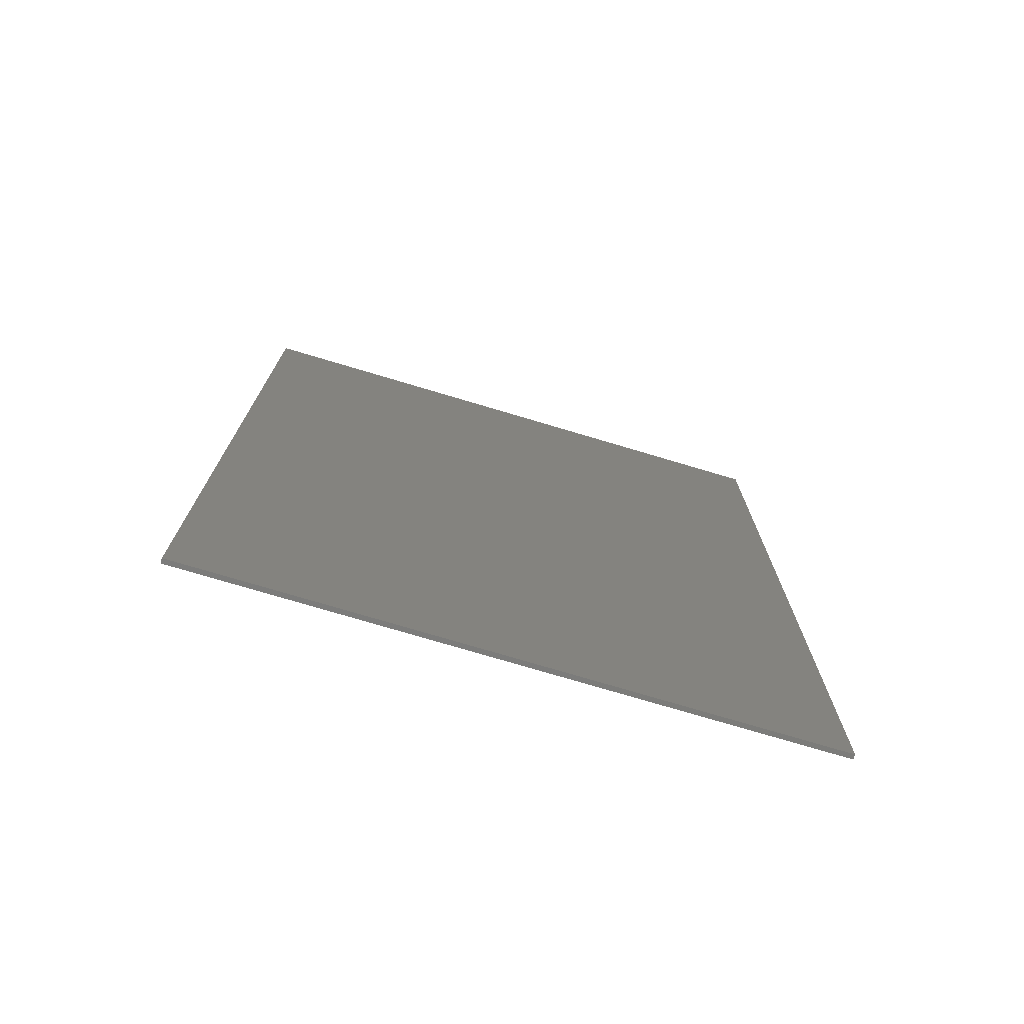
<metadata>
{"format":"stl","ext":"stl","renderer":"f3d","projection":"perspective","resolution":1024,"background":"white","views":[{"elev":-75.4,"azim":-16.6,"up":"+Z"}]}
</metadata>
<code>
# stl→obj: 407 verts, 810 faces
v 0.2872 -0.01 0.8756
v 0.044 -0.01 0.868
v 0.2344 -0.01 0.756
v -0.152 -0.01 0.488
v 0.244 -0.01 0.256
v 0.244 -0.01 0.292
v -0.332 -0.01 0.2056
v -0.2592 -0.01 0.04
v 0.092 -0.01 0.044
v 0.072 -0.01 -0.388
v 0.024 -0.01 -0.408
v 0.084 -0.01 -0.584
v -0.34 -0.01 -0.468
v -0.2872 -0.01 -0.588
v -0.288 -0.01 -0.512
v -0.22 -0.01 -0.88
v -0.2996 -0.01 -0.9036
v 0.188 -0.01 -0.892
v 0.64 0 1.04
v 0.64 0 -1.04
v -0.64 0 -1.04
v -0.64 0 1.04
v -0.64 -0.01 1.04
v 0.64 -0.01 1.04
v -0.64 -0.01 -1.04
v 0.64 -0.01 -1.04
v -0.208 -0.01 0.824
v -0.2432 -0.01 0.776
v -0.2308 -0.01 0.7476
v -0.168 -0.01 0.84
v -0.028 -0.01 0.848
v 0.116 -0.01 0.74
v 0.252 -0.01 0.12
v 0.288 -0.01 0.144
v 0.292 -0.01 0.172
v 0.156 -0.01 0.092
v 0.312 -0.01 0.348
v 0.3052 -0.01 0.5472
v 0.104 -0.01 0.548
v 0.048 -0.01 0.512
v -0.3 -0.01 0.388
v -0.332 -0.01 0.3288
v 0.076 -0.01 -0.256
v 0.088 -0.01 -0.26
v 0.27 -0.01 -0.1448
v 0 -0.01 -0.152
v 0.088 -0.01 -0.272
v 0.3232 -0.01 -0.2656
v 0.112 -0.01 -0.34
v 0.096 -0.01 -0.336
v 0.112 -0.01 -0.356
v 0.32 -0.01 -0.424
v 0.268 -0.01 -0.52
v 0.176 -0.01 -0.572
v 0 -0.01 -0.408
v -0.168 -0.01 -0.448
v -0.04 -0.01 -0.368
v 0.024 -0.01 -0.384
v 0.056 -0.01 -0.3
v 0.068 -0.01 -0.352
v 0.028 -0.01 -0.276
v -0.096 -0.01 -0.204
v -0.092 -0.01 -0.348
v -0.224 -0.01 -0.232
v -0.26 -0.01 -0.276
v -0.272 -0.01 -0.34
v -0.208 -0.01 -0.44
v -0.32 -0.01 -0.38
v 0.284 -0.01 -0.92
v 0.3036 -0.01 -0.9128
v 0.2548 -0.01 -0.802
v 0.168 -0.01 -0.824
v 0.12 -0.01 -0.86
v 0.032 -0.01 -0.86
v -0.076 -0.01 -0.82
v -0.172 -0.01 -0.828
v -0.368 -0.01 0.952
v -0.3708 -0.01 0.8176
v -0.3392 -0.01 0.8008
v -0.3184 -0.01 0.7692
v -0.3108 -0.01 0.732
v -0.272 -0.01 0.732
v -0.3184 -0.01 0.6948
v -0.4452 -0.01 0.6424
v -0.448 -0.01 0.512
v -0.408 -0.01 0.6348
v -0.4768 -0.01 0.6632
v -0.5052 -0.01 0.732
v -0.544 -0.01 0.732
v -0.4976 -0.01 0.6948
v -0.4976 -0.01 0.7692
v -0.448 -0.01 0.952
v -0.4452 -0.01 0.8176
v -0.408 -0.01 0.8212
v -0.4768 -0.01 0.8008
v -0.3392 -0.01 0.6632
v -0.3708 -0.01 0.6424
v -0.368 -0.01 0.512
v 0.448 -0.01 0.952
v 0.4452 -0.01 0.8176
v 0.4768 -0.01 0.8008
v 0.4976 -0.01 0.7692
v 0.5052 -0.01 0.732
v 0.544 -0.01 0.732
v 0.4976 -0.01 0.6948
v 0.3708 -0.01 0.6424
v 0.368 -0.01 0.512
v 0.408 -0.01 0.6348
v 0.3392 -0.01 0.6632
v 0.3108 -0.01 0.732
v 0.272 -0.01 0.732
v 0.3184 -0.01 0.6948
v 0.3184 -0.01 0.7692
v 0.368 -0.01 0.952
v 0.3708 -0.01 0.8176
v 0.408 -0.01 0.8212
v 0.3392 -0.01 0.8008
v 0.4768 -0.01 0.6632
v 0.4452 -0.01 0.6424
v 0.448 -0.01 0.512
v -0.368 -0.01 0.18
v -0.3708 -0.01 0.0456
v -0.3392 -0.01 0.0288
v -0.3184 -0.01 -0.0028
v -0.3108 -0.01 -0.04
v -0.272 -0.01 -0.04
v -0.3184 -0.01 -0.0772
v -0.4452 -0.01 -0.1296
v -0.448 -0.01 -0.26
v -0.408 -0.01 -0.1372
v -0.4768 -0.01 -0.1088
v -0.5052 -0.01 -0.04
v -0.544 -0.01 -0.04
v -0.4976 -0.01 -0.0772
v -0.4976 -0.01 -0.0028
v -0.448 -0.01 0.18
v -0.4452 -0.01 0.0456
v -0.408 -0.01 0.0492
v -0.4768 -0.01 0.0288
v -0.3392 -0.01 -0.1088
v -0.3708 -0.01 -0.1296
v -0.368 -0.01 -0.26
v 0.448 -0.01 0.18
v 0.4452 -0.01 0.0456
v 0.4768 -0.01 0.0288
v 0.4976 -0.01 -0.0028
v 0.5052 -0.01 -0.04
v 0.544 -0.01 -0.04
v 0.4976 -0.01 -0.0772
v 0.3708 -0.01 -0.1296
v 0.368 -0.01 -0.26
v 0.408 -0.01 -0.1372
v 0.3392 -0.01 -0.1088
v 0.3108 -0.01 -0.04
v 0.272 -0.01 -0.04
v 0.3184 -0.01 -0.0772
v 0.3184 -0.01 -0.0028
v 0.368 -0.01 0.18
v 0.3708 -0.01 0.0456
v 0.408 -0.01 0.0492
v 0.3392 -0.01 0.0288
v 0.4768 -0.01 -0.1088
v 0.4452 -0.01 -0.1296
v 0.448 -0.01 -0.26
v -0.368 -0.01 -0.512
v -0.3708 -0.01 -0.6464
v -0.3392 -0.01 -0.6632
v -0.3184 -0.01 -0.6948
v -0.3108 -0.01 -0.732
v -0.272 -0.01 -0.732
v -0.3184 -0.01 -0.7692
v -0.4452 -0.01 -0.8216
v -0.448 -0.01 -0.952
v -0.408 -0.01 -0.8292
v -0.4768 -0.01 -0.8008
v -0.5052 -0.01 -0.732
v -0.544 -0.01 -0.732
v -0.4976 -0.01 -0.7692
v -0.4976 -0.01 -0.6948
v -0.448 -0.01 -0.512
v -0.4452 -0.01 -0.6464
v -0.408 -0.01 -0.6428
v -0.4768 -0.01 -0.6632
v -0.3392 -0.01 -0.8008
v -0.3708 -0.01 -0.8216
v -0.368 -0.01 -0.952
v 0.448 -0.01 -0.512
v 0.4452 -0.01 -0.6464
v 0.4768 -0.01 -0.6632
v 0.4976 -0.01 -0.6948
v 0.5052 -0.01 -0.732
v 0.544 -0.01 -0.732
v 0.4976 -0.01 -0.7692
v 0.3708 -0.01 -0.8216
v 0.368 -0.01 -0.952
v 0.408 -0.01 -0.8292
v 0.3392 -0.01 -0.8008
v 0.3108 -0.01 -0.732
v 0.272 -0.01 -0.732
v 0.3184 -0.01 -0.7692
v 0.3184 -0.01 -0.6948
v 0.368 -0.01 -0.512
v 0.3708 -0.01 -0.6464
v 0.408 -0.01 -0.6428
v 0.3392 -0.01 -0.6632
v 0.4768 -0.01 -0.8008
v 0.4452 -0.01 -0.8216
v 0.448 -0.01 -0.952
v 0.5276 -0.01 0.5856
v 0.456 -0.01 0.468
v 0.5204 -0.01 0.1232
v 0.592 -0.01 -0.04
v 0.2696 -0.01 0.064
v 0.212 -0.01 0.064
v 0.2464 -0.01 0.0112
v 0.322 -0.01 0.1832
v -0.284 -0.01 0.868
v -0.024 -0.01 0.88
v 0.282 -0.01 0.6004
v 0.34 -0.01 0.996
v 0.31 -0.01 0.9276
v -0.34 -0.01 0.996
v -0.3068 -0.01 0.92
v -0.2728 -0.01 0.6212
v -0.2416 -0.01 0.692
v -0.332 -0.01 0.4864
v -0.116 -0.01 0.552
v -0.2952 -0.01 0.57
v -0.176 -0.01 0.54
v -0.552 -0.01 0.344
v -0.5304 -0.01 0.1
v -0.476 -0.01 0.224
v -0.5368 -0.01 0.6068
v -0.476 -0.01 0.468
v -0.5336 -0.01 -0.1732
v -0.468 -0.01 -0.304
v 0.232 -0.01 -0.56
v 0.2944 -0.01 -0.572
v 0.2472 -0.01 -0.0928
v 0.3252 -0.01 -0.9628
v 0.34 -0.01 -0.996
v 0.2716 -0.01 -0.624
v 0.2292 -0.01 -0.7204
v -0.16 -0.01 -0.78
v 0.242 -0.01 -0.7724
v -0.2644 -0.01 -0.64
v -0.224 -0.01 -0.732
v -0.324 -0.01 -0.9596
v -0.34 -0.01 -0.996
v 0.5164 -0.01 -0.2116
v 0.4636 -0.01 -0.304
v 0.4604 -0.01 -0.468
v 0.3796 -0.01 -0.468
v 0.5236 -0.01 -0.576
v 0.592 -0.01 -0.732
v -0.492 -0.01 -0.9596
v -0.476 -0.01 -0.996
v -0.592 -0.01 -0.732
v -0.5308 -0.01 -0.8716
v 0.476 -0.01 -0.996
v 0.4948 -0.01 -0.9532
v -0.5112 -0.01 0.9164
v -0.536 -0.01 0.904
v -0.5384 -0.01 0.854
v -0.476 -0.01 0.996
v -0.592 -0.01 0.732
v 0.196 -0.01 -0.624
v 0.2372 -0.01 0.702
v 0.12 -0.01 0.688
v -0.548 -0.01 -0.38
v -0.5404 -0.01 -0.6148
v -0.592 -0.01 -0.04
v -0.528 -0.01 -0.94
v -0.508 -0.01 -0.96
v 0.288 -0.01 -0.976
v 0.476 -0.01 0.996
v 0.592 -0.01 0.732
v 0.04 -0.01 0.92
v 0.104 -0.01 -0.012
v 0.224 -0.01 -0.04
v -0.456 -0.01 0.74
v -0.4524 -0.01 0.7624
v -0.4524 -0.01 0.7216
v -0.442 -0.01 0.706
v -0.4264 -0.01 0.6956
v -0.408 -0.01 0.692
v -0.3896 -0.01 0.6956
v -0.374 -0.01 0.706
v -0.3636 -0.01 0.7216
v -0.36 -0.01 0.74
v -0.3636 -0.01 0.7624
v -0.374 -0.01 0.782
v -0.3896 -0.01 0.7964
v -0.408 -0.01 0.804
v -0.4264 -0.01 0.7964
v -0.442 -0.01 0.782
v 0.36 -0.01 0.74
v 0.3636 -0.01 0.7624
v 0.3636 -0.01 0.7216
v 0.374 -0.01 0.706
v 0.3896 -0.01 0.6956
v 0.408 -0.01 0.692
v 0.4264 -0.01 0.6956
v 0.442 -0.01 0.706
v 0.4524 -0.01 0.7216
v 0.456 -0.01 0.74
v 0.4524 -0.01 0.7624
v 0.442 -0.01 0.782
v 0.4264 -0.01 0.7964
v 0.408 -0.01 0.804
v 0.3896 -0.01 0.7964
v 0.374 -0.01 0.782
v -0.456 -0.01 -0.032
v -0.4524 -0.01 -0.0096
v -0.4524 -0.01 -0.0504
v -0.442 -0.01 -0.066
v -0.4264 -0.01 -0.0764
v -0.408 -0.01 -0.08
v -0.3896 -0.01 -0.0764
v -0.374 -0.01 -0.066
v -0.3636 -0.01 -0.0504
v -0.36 -0.01 -0.032
v -0.3636 -0.01 -0.0096
v -0.374 -0.01 0.01
v -0.3896 -0.01 0.0244
v -0.408 -0.01 0.032
v -0.4264 -0.01 0.0244
v -0.442 -0.01 0.01
v -0.388 -0.01 0.224
v 0.36 -0.01 -0.032
v 0.3636 -0.01 -0.0096
v 0.3636 -0.01 -0.0504
v 0.374 -0.01 -0.066
v 0.3896 -0.01 -0.0764
v 0.408 -0.01 -0.08
v 0.4264 -0.01 -0.0764
v 0.442 -0.01 -0.066
v 0.4524 -0.01 -0.0504
v 0.456 -0.01 -0.032
v 0.4524 -0.01 -0.0096
v 0.442 -0.01 0.01
v 0.4264 -0.01 0.0244
v 0.408 -0.01 0.032
v 0.3896 -0.01 0.0244
v 0.374 -0.01 0.01
v -0.456 -0.01 -0.724
v -0.4524 -0.01 -0.7016
v -0.4524 -0.01 -0.7424
v -0.442 -0.01 -0.758
v -0.4264 -0.01 -0.7684
v -0.408 -0.01 -0.772
v -0.3896 -0.01 -0.7684
v -0.374 -0.01 -0.758
v -0.3636 -0.01 -0.7424
v -0.36 -0.01 -0.724
v -0.3636 -0.01 -0.7016
v -0.374 -0.01 -0.682
v -0.3896 -0.01 -0.6676
v -0.408 -0.01 -0.66
v -0.4264 -0.01 -0.6676
v -0.442 -0.01 -0.682
v 0.36 -0.01 -0.724
v 0.3636 -0.01 -0.7016
v 0.3636 -0.01 -0.7424
v 0.374 -0.01 -0.758
v 0.3896 -0.01 -0.7684
v 0.408 -0.01 -0.772
v 0.4264 -0.01 -0.7684
v 0.442 -0.01 -0.758
v 0.4524 -0.01 -0.7424
v 0.456 -0.01 -0.724
v 0.4524 -0.01 -0.7016
v 0.442 -0.01 -0.682
v 0.4264 -0.01 -0.6676
v 0.408 -0.01 -0.66
v 0.3896 -0.01 -0.6676
v 0.374 -0.01 -0.682
v 0.456 -0.01 0.224
v 0.3568 -0.01 0.468
v 0.3752 -0.01 0.224
v -0.2348 -0.01 -0.0156
v -0.224 -0.01 -0.04
v -0.2496 -0.01 -0.0984
v -0.096 -0.01 0.924
v -0.092 -0.01 0.872
v -0.028 -0.01 0.932
v -0.176 -0.01 0.596
v -0.116 -0.01 0.608
v -0.388 -0.01 0.468
v -0.148 -0.01 -0.1
v -0.204 -0.01 -0.116
v -0.208 -0.01 -0.172
v -0.14 -0.01 -0.156
v 0.088 -0.01 -0.636
v -0.136 -0.01 -0.724
v -0.212 -0.01 -0.792
v -0.274 -0.01 -0.1536
v -0.3232 -0.01 -0.266
v -0.378 -0.01 -0.304
v -0.3904 -0.01 -0.468
v -0.468 -0.01 -0.468
v 0.184 -0.01 -0.948
v -0.2456 -0.01 -0.7816
v 0.3228 -0.01 -0.5072
v 0.3764 -0.01 -0.304
v 0.524 -0.01 -0.948
v 0.5268 -0.01 -0.8804
f 1 2 3
f 4 5 6
f 7 8 9
f 10 11 12
f 13 14 15
f 16 17 18
f 19 20 21
f 19 21 22
f 23 24 19
f 23 19 22
f 25 23 22
f 25 22 21
f 26 25 21
f 26 21 20
f 24 26 20
f 24 20 19
f 27 28 29
f 27 29 30
f 31 30 29
f 31 29 32
f 2 31 32
f 2 32 3
f 33 34 35
f 33 35 5
f 36 33 5
f 36 5 4
f 37 38 39
f 37 39 40
f 6 37 40
f 6 40 4
f 9 36 4
f 9 4 41
f 9 41 42
f 9 42 7
f 43 44 45
f 43 45 46
f 45 44 47
f 45 47 48
f 49 48 47
f 49 47 50
f 48 49 51
f 48 51 52
f 52 51 10
f 52 10 53
f 54 53 10
f 54 10 12
f 12 11 55
f 12 55 56
f 12 56 15
f 12 15 14
f 57 56 55
f 57 55 58
f 59 57 58
f 59 58 60
f 59 60 50
f 59 50 47
f 61 43 46
f 61 46 62
f 63 61 62
f 63 62 64
f 63 64 65
f 63 65 66
f 67 63 66
f 67 66 68
f 15 67 68
f 15 68 13
f 69 70 71
f 69 71 18
f 18 71 72
f 18 72 73
f 18 73 74
f 18 74 16
f 75 76 16
f 75 16 74
f 77 78 79
f 80 81 82
f 82 81 83
f 84 85 86
f 87 85 84
f 88 89 90
f 91 89 88
f 92 93 94
f 92 95 93
f 96 97 98
f 99 100 101
f 102 103 104
f 104 103 105
f 106 107 108
f 109 107 106
f 110 111 112
f 113 111 110
f 114 115 116
f 114 117 115
f 118 119 120
f 121 122 123
f 124 125 126
f 126 125 127
f 128 129 130
f 131 129 128
f 132 133 134
f 135 133 132
f 136 137 138
f 136 139 137
f 140 141 142
f 143 144 145
f 146 147 148
f 148 147 149
f 150 151 152
f 153 151 150
f 154 155 156
f 157 155 154
f 158 159 160
f 158 161 159
f 162 163 164
f 165 166 167
f 168 169 170
f 170 169 171
f 172 173 174
f 175 173 172
f 176 177 178
f 179 177 176
f 180 181 182
f 180 183 181
f 184 185 186
f 187 188 189
f 190 191 192
f 192 191 193
f 194 195 196
f 197 195 194
f 198 199 200
f 201 199 198
f 202 203 204
f 202 205 203
f 206 207 208
f 209 120 210
f 211 148 212
f 213 214 215
f 216 213 158
f 216 34 213
f 216 35 34
f 37 6 5
f 217 28 27
f 218 31 2
f 219 39 38
f 220 221 114
f 222 77 223
f 217 82 28
f 82 224 225
f 7 121 8
f 226 42 41
f 227 40 39
f 228 226 229
f 230 231 232
f 232 231 136
f 233 234 85
f 235 236 129
f 237 54 238
f 239 46 45
f 45 48 151
f 70 240 195
f 195 240 241
f 242 243 199
f 238 242 199
f 53 54 237
f 53 237 238
f 244 76 75
f 245 72 71
f 14 170 246
f 246 170 247
f 17 186 248
f 186 249 248
f 250 164 251
f 252 253 187
f 254 192 255
f 173 256 257
f 177 258 259
f 208 260 261
f 262 263 264
f 265 262 92
f 264 266 89
f 242 267 243
f 268 269 219
f 266 230 233
f 270 258 271
f 272 25 258
f 273 25 274
f 249 257 25
f 240 275 241
f 212 255 26
f 24 276 277
f 23 265 222
f 23 222 220
f 220 278 221
f 215 279 280
f 281 282 91
f 281 91 88
f 283 281 88
f 283 88 90
f 284 283 90
f 284 90 87
f 285 284 87
f 285 87 84
f 286 285 84
f 286 84 86
f 287 286 86
f 287 86 97
f 288 287 97
f 288 97 96
f 289 288 96
f 289 96 83
f 290 289 83
f 290 83 81
f 291 290 81
f 291 81 80
f 292 291 80
f 292 80 79
f 293 292 79
f 293 79 78
f 294 293 78
f 294 78 94
f 295 294 94
f 295 94 93
f 296 295 93
f 296 93 95
f 282 296 95
f 282 95 91
f 86 85 98
f 86 98 97
f 77 92 94
f 77 94 78
f 77 79 80
f 77 80 82
f 98 82 83
f 98 83 96
f 85 87 90
f 85 90 89
f 91 95 92
f 91 92 89
f 293 294 295
f 293 295 296
f 292 293 296
f 292 296 282
f 291 292 282
f 291 282 281
f 290 291 281
f 290 281 283
f 289 290 283
f 289 283 284
f 288 289 284
f 288 284 285
f 287 288 285
f 287 285 286
f 265 92 77
f 265 77 222
f 297 298 113
f 297 113 110
f 299 297 110
f 299 110 112
f 300 299 112
f 300 112 109
f 301 300 109
f 301 109 106
f 302 301 106
f 302 106 108
f 303 302 108
f 303 108 119
f 304 303 119
f 304 119 118
f 305 304 118
f 305 118 105
f 306 305 105
f 306 105 103
f 307 306 103
f 307 103 102
f 308 307 102
f 308 102 101
f 309 308 101
f 309 101 100
f 310 309 100
f 310 100 116
f 311 310 116
f 311 116 115
f 312 311 115
f 312 115 117
f 298 312 117
f 298 117 113
f 108 107 120
f 108 120 119
f 99 114 116
f 99 116 100
f 99 101 102
f 99 102 104
f 120 104 105
f 120 105 118
f 107 109 112
f 107 112 111
f 113 117 114
f 113 114 111
f 309 310 311
f 309 311 312
f 308 309 312
f 308 312 298
f 307 308 298
f 307 298 297
f 306 307 297
f 306 297 299
f 305 306 299
f 305 299 300
f 304 305 300
f 304 300 301
f 303 304 301
f 303 301 302
f 220 114 99
f 220 99 276
f 276 99 104
f 276 104 277
f 277 104 120
f 277 120 209
f 313 314 135
f 313 135 132
f 315 313 132
f 315 132 134
f 316 315 134
f 316 134 131
f 317 316 131
f 317 131 128
f 318 317 128
f 318 128 130
f 319 318 130
f 319 130 141
f 320 319 141
f 320 141 140
f 321 320 140
f 321 140 127
f 322 321 127
f 322 127 125
f 323 322 125
f 323 125 124
f 324 323 124
f 324 124 123
f 325 324 123
f 325 123 122
f 326 325 122
f 326 122 138
f 327 326 138
f 327 138 137
f 328 327 137
f 328 137 139
f 314 328 139
f 314 139 135
f 130 129 142
f 130 142 141
f 121 136 138
f 121 138 122
f 121 123 124
f 121 124 126
f 142 126 127
f 142 127 140
f 129 131 134
f 129 134 133
f 135 139 136
f 135 136 133
f 325 326 327
f 325 327 328
f 324 325 328
f 324 328 314
f 323 324 314
f 323 314 313
f 322 323 313
f 322 313 315
f 321 322 315
f 321 315 316
f 320 321 316
f 320 316 317
f 319 320 317
f 319 317 318
f 232 136 121
f 232 121 329
f 330 331 157
f 330 157 154
f 332 330 154
f 332 154 156
f 333 332 156
f 333 156 153
f 334 333 153
f 334 153 150
f 335 334 150
f 335 150 152
f 336 335 152
f 336 152 163
f 337 336 163
f 337 163 162
f 338 337 162
f 338 162 149
f 339 338 149
f 339 149 147
f 340 339 147
f 340 147 146
f 341 340 146
f 341 146 145
f 342 341 145
f 342 145 144
f 343 342 144
f 343 144 160
f 344 343 160
f 344 160 159
f 345 344 159
f 345 159 161
f 331 345 161
f 331 161 157
f 152 151 164
f 152 164 163
f 143 158 160
f 143 160 144
f 143 145 146
f 143 146 148
f 164 148 149
f 164 149 162
f 151 153 156
f 151 156 155
f 157 161 158
f 157 158 155
f 342 343 344
f 342 344 345
f 341 342 345
f 341 345 331
f 340 341 331
f 340 331 330
f 339 340 330
f 339 330 332
f 338 339 332
f 338 332 333
f 337 338 333
f 337 333 334
f 336 337 334
f 336 334 335
f 346 347 179
f 346 179 176
f 348 346 176
f 348 176 178
f 349 348 178
f 349 178 175
f 350 349 175
f 350 175 172
f 351 350 172
f 351 172 174
f 352 351 174
f 352 174 185
f 353 352 185
f 353 185 184
f 354 353 184
f 354 184 171
f 355 354 171
f 355 171 169
f 356 355 169
f 356 169 168
f 357 356 168
f 357 168 167
f 358 357 167
f 358 167 166
f 359 358 166
f 359 166 182
f 360 359 182
f 360 182 181
f 361 360 181
f 361 181 183
f 347 361 183
f 347 183 179
f 174 173 186
f 174 186 185
f 165 180 182
f 165 182 166
f 165 167 168
f 165 168 170
f 186 170 171
f 186 171 184
f 173 175 178
f 173 178 177
f 179 183 180
f 179 180 177
f 358 359 360
f 358 360 361
f 357 358 361
f 357 361 347
f 356 357 347
f 356 347 346
f 355 356 346
f 355 346 348
f 354 355 348
f 354 348 349
f 353 354 349
f 353 349 350
f 352 353 350
f 352 350 351
f 173 257 249
f 173 249 186
f 362 363 201
f 362 201 198
f 364 362 198
f 364 198 200
f 365 364 200
f 365 200 197
f 366 365 197
f 366 197 194
f 367 366 194
f 367 194 196
f 368 367 196
f 368 196 207
f 369 368 207
f 369 207 206
f 370 369 206
f 370 206 193
f 371 370 193
f 371 193 191
f 372 371 191
f 372 191 190
f 373 372 190
f 373 190 189
f 374 373 189
f 374 189 188
f 375 374 188
f 375 188 204
f 376 375 204
f 376 204 203
f 377 376 203
f 377 203 205
f 363 377 205
f 363 205 201
f 196 195 208
f 196 208 207
f 187 202 204
f 187 204 188
f 187 189 190
f 187 190 192
f 208 192 193
f 208 193 206
f 195 197 200
f 195 200 199
f 201 205 202
f 201 202 199
f 374 375 376
f 374 376 377
f 373 374 377
f 373 377 363
f 372 373 363
f 372 363 362
f 371 372 362
f 371 362 364
f 370 371 364
f 370 364 365
f 369 370 365
f 369 365 366
f 368 369 366
f 368 366 367
f 195 241 260
f 195 260 208
f 378 211 209
f 378 209 210
f 210 120 107
f 210 107 379
f 211 378 143
f 211 143 148
f 143 378 380
f 143 380 158
f 216 158 380
f 216 380 37
f 37 380 379
f 37 379 38
f 38 379 107
f 38 107 219
f 9 8 381
f 9 381 279
f 382 381 126
f 382 126 383
f 126 381 8
f 126 8 121
f 214 9 279
f 214 279 215
f 155 215 280
f 155 280 239
f 213 215 155
f 213 155 158
f 36 9 214
f 36 214 33
f 33 214 213
f 33 213 34
f 35 216 37
f 35 37 5
f 384 385 218
f 384 218 386
f 386 218 2
f 386 2 278
f 384 223 217
f 384 217 385
f 221 278 2
f 221 2 1
f 387 229 227
f 387 227 388
f 388 227 39
f 388 39 219
f 217 27 30
f 217 30 385
f 385 30 31
f 385 31 218
f 269 32 29
f 269 29 225
f 229 387 224
f 229 224 228
f 42 226 389
f 42 389 329
f 7 42 329
f 7 329 121
f 32 269 268
f 32 268 3
f 114 221 1
f 114 1 111
f 111 1 3
f 111 3 268
f 111 268 219
f 111 219 107
f 217 223 77
f 217 77 82
f 29 28 82
f 29 82 225
f 228 224 82
f 228 82 98
f 226 228 98
f 226 98 389
f 85 234 389
f 85 389 98
f 229 226 41
f 229 41 4
f 227 229 4
f 227 4 40
f 234 233 230
f 234 230 232
f 231 272 133
f 231 133 136
f 89 266 233
f 89 233 85
f 390 391 392
f 390 392 393
f 390 393 46
f 390 46 239
f 54 12 394
f 54 394 267
f 395 247 396
f 395 396 244
f 392 391 383
f 392 383 397
f 68 398 399
f 68 399 13
f 13 399 400
f 13 400 165
f 270 401 236
f 270 236 235
f 401 270 271
f 401 271 180
f 133 272 235
f 133 235 129
f 129 236 399
f 129 399 142
f 142 399 398
f 142 398 397
f 126 142 397
f 126 397 383
f 400 401 180
f 400 180 165
f 177 180 271
f 177 271 258
f 398 68 66
f 398 66 65
f 397 398 65
f 397 65 64
f 392 397 64
f 392 64 62
f 393 392 62
f 393 62 46
f 18 402 275
f 18 275 69
f 12 14 246
f 12 246 394
f 238 54 267
f 238 267 242
f 403 396 247
f 403 247 170
f 243 395 244
f 243 244 245
f 18 17 248
f 18 248 402
f 70 69 275
f 70 275 240
f 52 404 253
f 52 253 405
f 48 52 405
f 48 405 151
f 155 239 45
f 155 45 151
f 202 187 253
f 202 253 404
f 202 404 238
f 202 238 199
f 199 243 245
f 199 245 71
f 199 71 70
f 199 70 195
f 404 52 53
f 404 53 238
f 403 17 16
f 403 16 396
f 396 16 76
f 396 76 244
f 244 75 72
f 244 72 245
f 72 75 74
f 72 74 73
f 14 13 165
f 14 165 170
f 17 403 170
f 17 170 186
f 250 212 148
f 250 148 164
f 251 164 151
f 251 151 405
f 254 250 251
f 254 251 252
f 254 252 187
f 254 187 192
f 273 274 256
f 273 256 259
f 259 256 173
f 259 173 177
f 261 406 407
f 261 407 208
f 192 208 407
f 192 407 255
f 92 262 264
f 92 264 89
f 67 15 56
f 67 56 63
f 63 56 57
f 63 57 61
f 61 57 59
f 61 59 43
f 43 59 47
f 43 47 44
f 58 55 11
f 58 11 10
f 60 58 10
f 60 10 51
f 50 60 51
f 50 51 49
f 389 234 232
f 389 232 329
f 210 379 380
f 210 380 378
f 236 401 400
f 236 400 399
f 405 253 252
f 405 252 251
f 246 247 395
f 246 395 394
f 394 395 243
f 394 243 267
f 225 224 387
f 225 387 388
f 269 225 388
f 269 388 219
f 263 262 265
f 263 265 23
f 264 263 23
f 264 23 266
f 272 231 230
f 272 230 266
f 272 266 23
f 272 23 25
f 270 235 272
f 270 272 258
f 258 25 273
f 258 273 259
f 257 256 274
f 257 274 25
f 402 248 249
f 402 249 275
f 241 275 249
f 241 249 25
f 241 25 26
f 241 26 260
f 260 26 406
f 260 406 261
f 255 407 406
f 255 406 26
f 250 254 255
f 250 255 212
f 277 209 211
f 277 211 212
f 24 277 212
f 24 212 26
f 220 276 24
f 220 24 23
f 222 223 384
f 222 384 386
f 220 222 386
f 220 386 278
f 382 383 391
f 382 391 390
f 382 390 279
f 382 279 381
f 239 280 279
f 239 279 390

</code>
